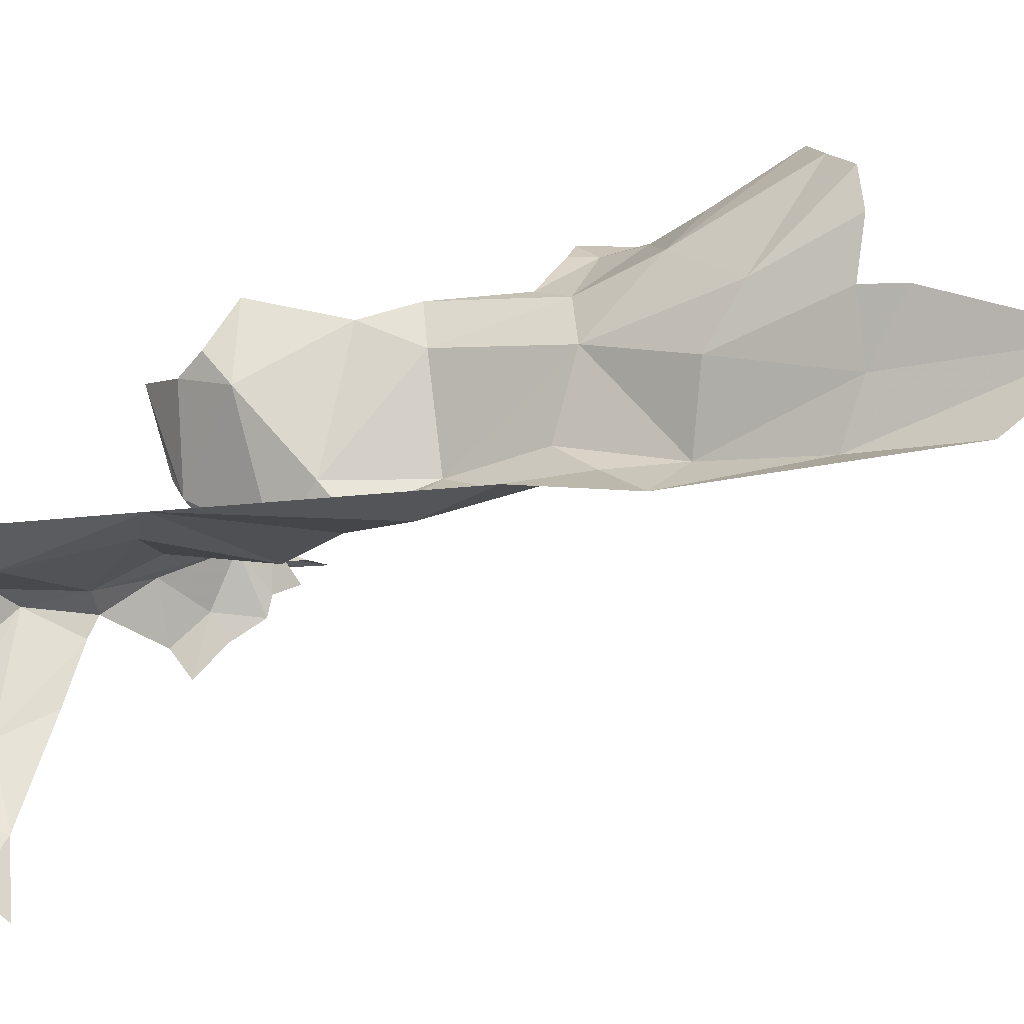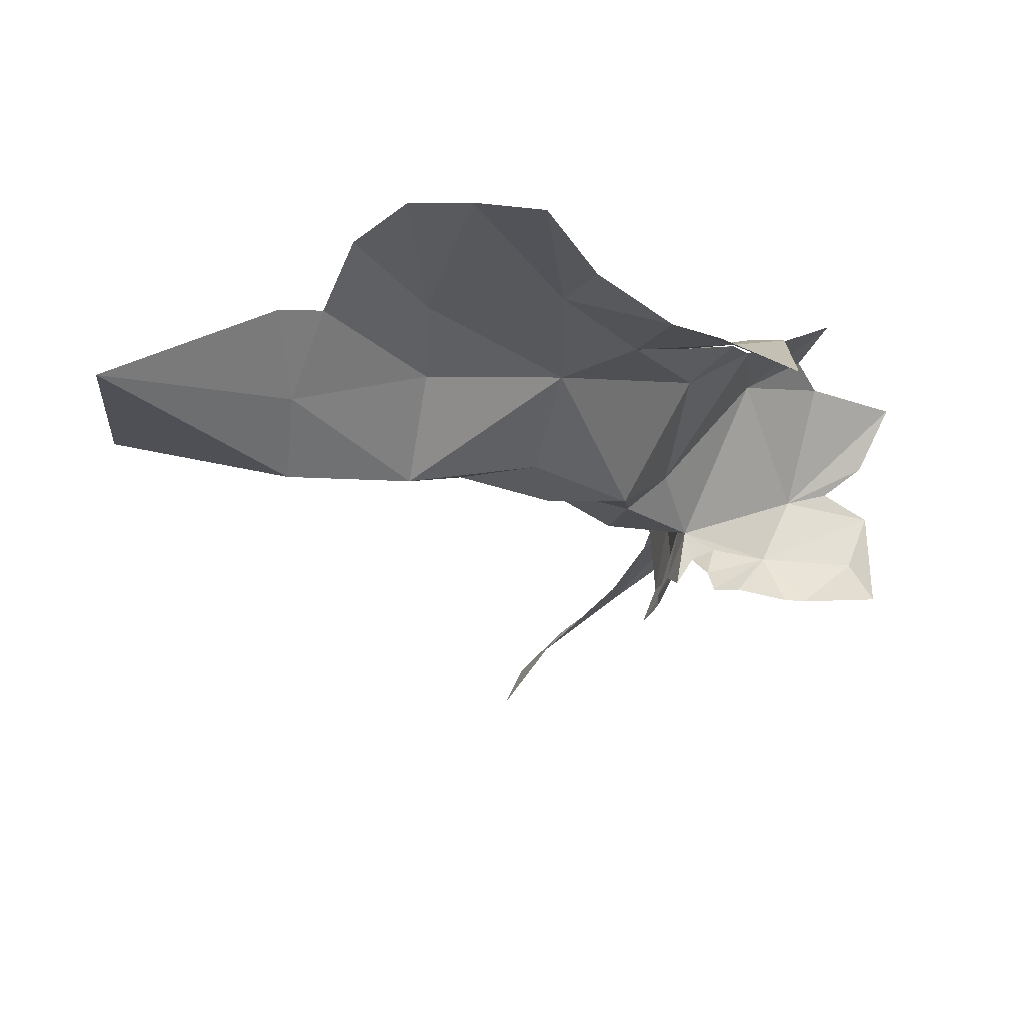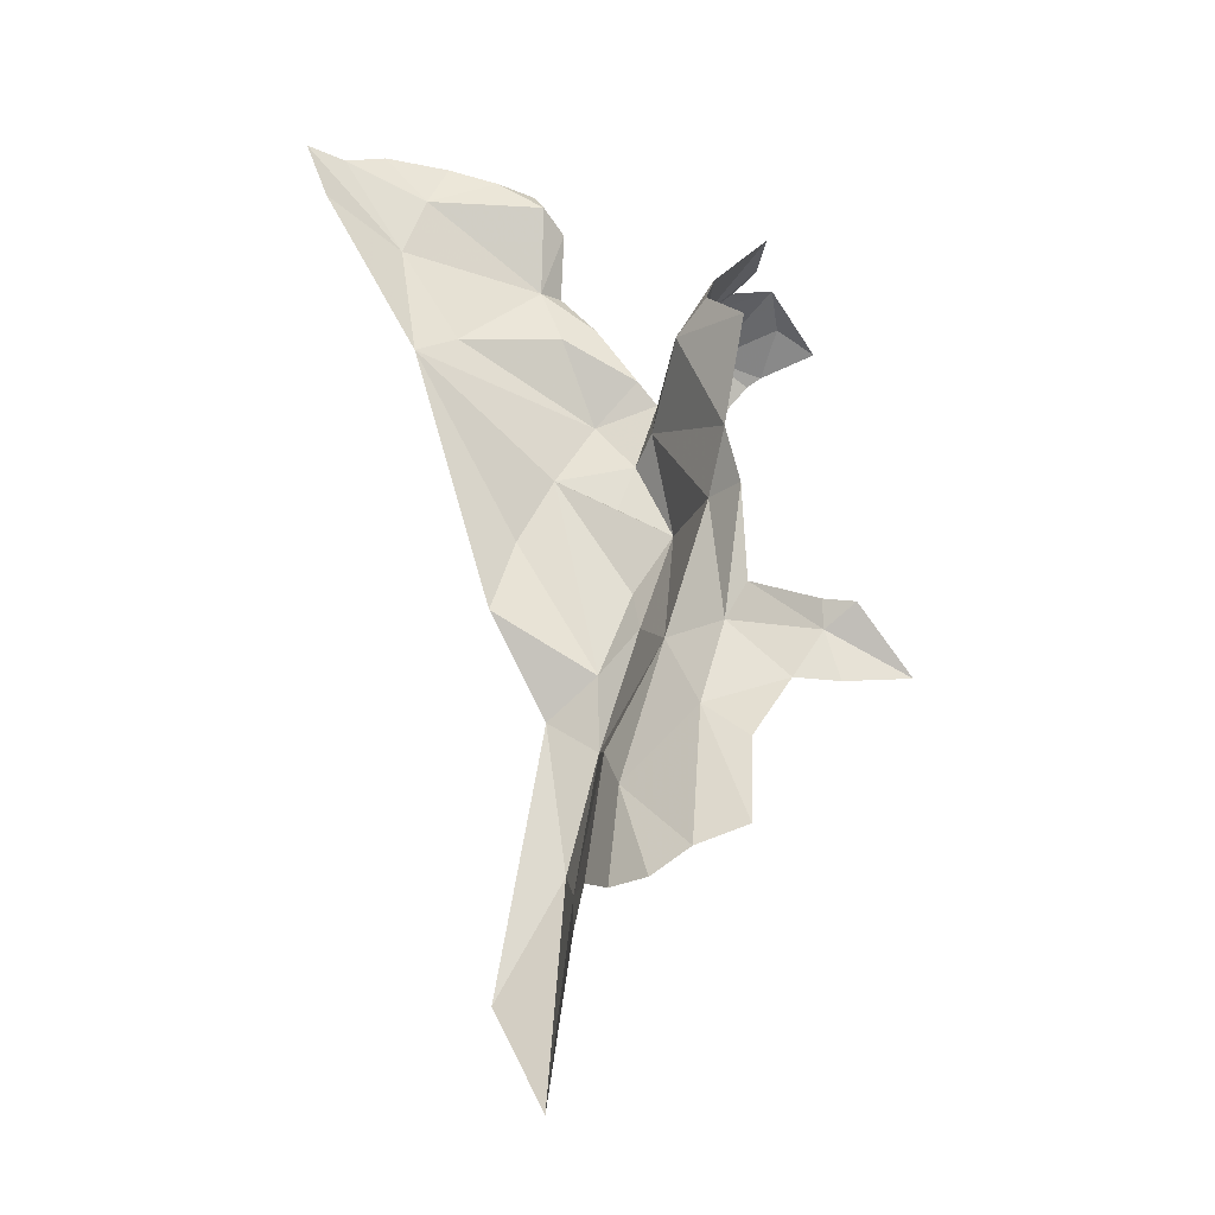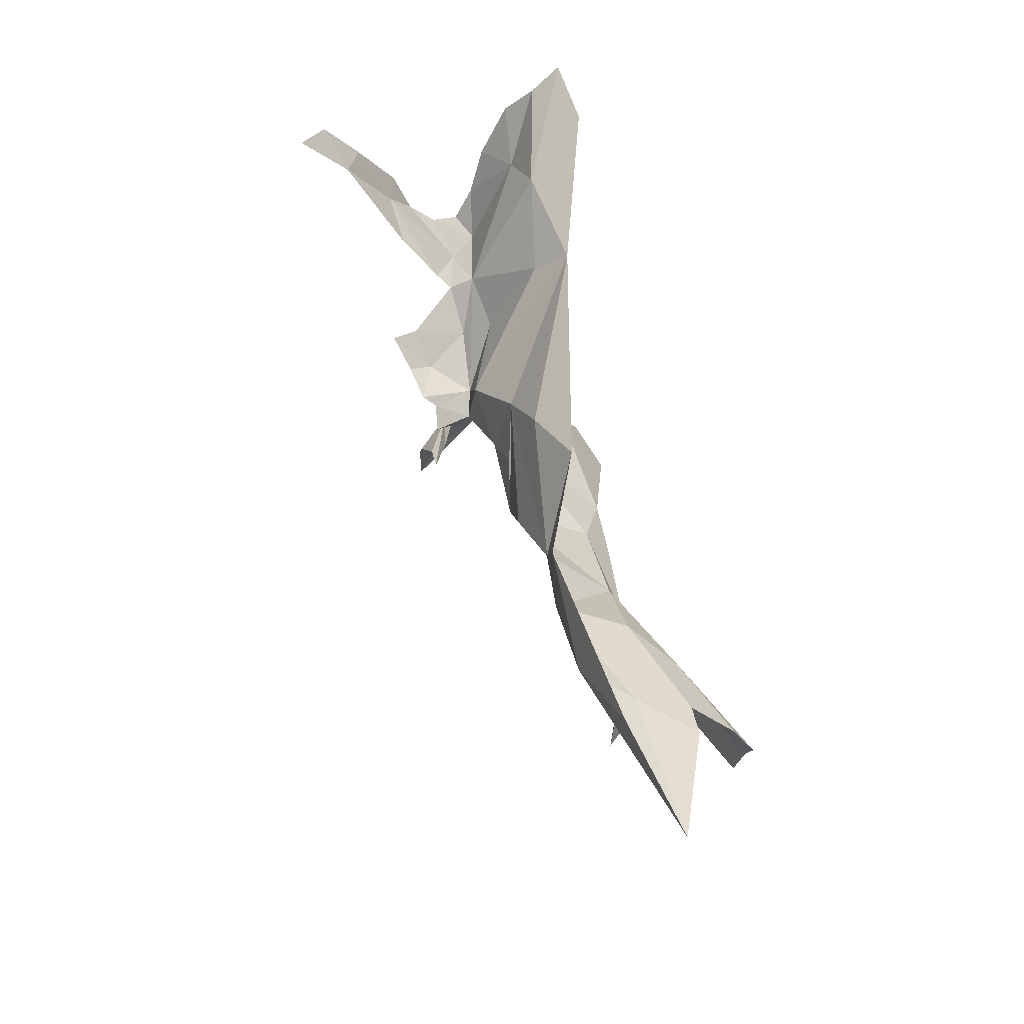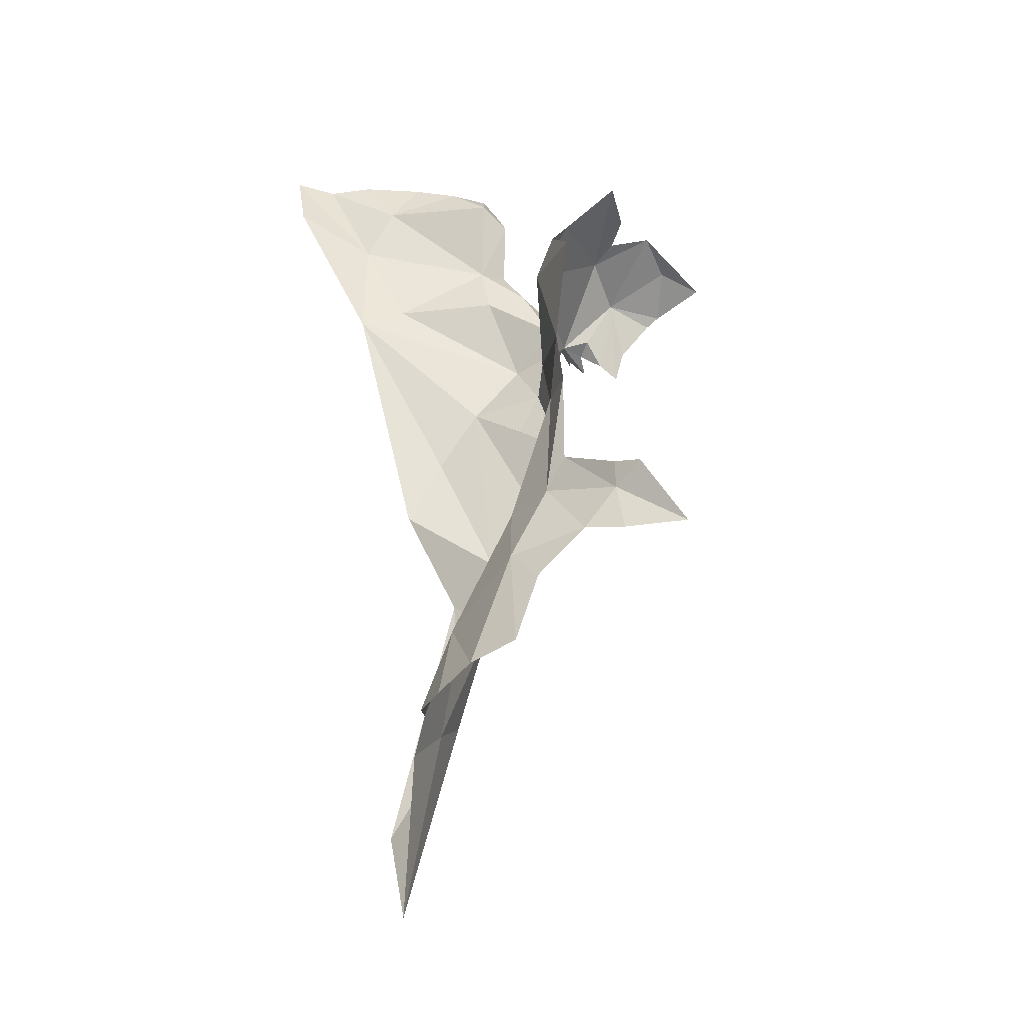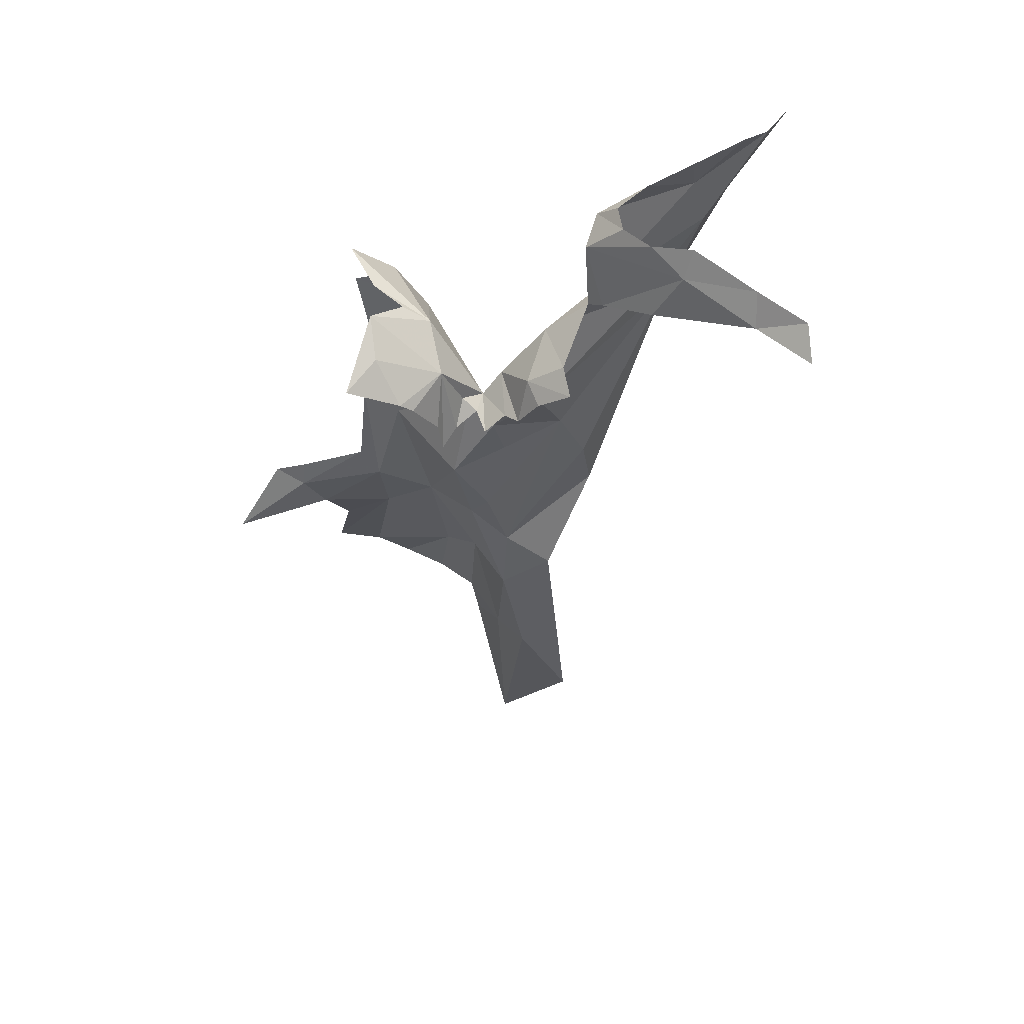
<metadata>
{"format":"obj","ext":"obj","renderer":"f3d","projection":"perspective","resolution":1024,"background":"white","views":[{"elev":18.1,"azim":-81.6,"up":"+Z"},{"elev":11.6,"azim":32.9,"up":"+Z"},{"elev":-6.8,"azim":9.8,"up":"+Y"},{"elev":-45.9,"azim":-95.7,"up":"+Y"},{"elev":-15.5,"azim":31.5,"up":"+Y"},{"elev":38.5,"azim":168.2,"up":"+Y"}]}
</metadata>
<code>
v 4.59 5.876 -0.6967
v 4.799 5.89 -0.7945
v 4.741 6.006 -0.8494
v 4.513 5.838 -0.6223
v 4.722 5.43 -0.6873
v 4.794 5.567 -0.7391
v 4.863 5.92 -0.8623
v 4.959 5.798 -0.834
v 4.946 5.743 -0.9595
v 4.922 5.842 -0.9446
v 5.003 5.743 -0.8334
v 4.969 5.737 -0.9224
v 4.866 5.695 -0.8267
v 5.056 5.757 -0.8614
v 5.027 5.728 -0.8788
v 4.85 5.9 -0.9908
v 4.458 6.08 -0.7192
v 4.683 5.277 -0.6019
v 5.054 5.438 -0.7157
v 4.965 5.596 -0.7658
v 4.932 5.5 -0.7307
v 5.078 5.697 -0.8909
v 4.846 5.859 -1.048
v 5.016 5.694 -0.9174
v 5.008 5.659 -0.7145
v 5.117 5.936 -0.7972
v 5.232 6.003 -0.7311
v 5.176 5.971 -0.7814
v 5.152 5.901 -0.521
v 5.161 5.951 -0.5789
v 5.082 5.83 -0.564
v 5.185 5.8 -0.949
v 5.109 5.853 -0.8914
v 5.215 5.821 -0.9518
v 5.266 6.042 -0.6219
v 5.112 5.661 -0.9112
v 5.126 5.727 -0.9226
v 5.255 5.983 -0.8216
v 5.333 5.866 -0.9419
v 5.258 5.914 -0.8962
v 5.195 5.623 -0.464
v 5.238 5.846 -0.4404
v 4.908 5.808 -0.9983
v 4.892 4.685 -0.4427
v 4.852 4.724 -0.577
v 4.855 4.266 -0.3516
v 4.954 4.968 -0.4389
v 4.912 4.977 -0.6192
v 4.716 4.465 -0.4981
v 4.797 5.042 -0.6396
v 4.939 4.708 -0.3019
v 4.92 4.617 -0.2917
v 4.906 5.139 -0.6393
v 4.996 5.234 -0.6271
v 4.969 5.315 -0.7027
v 5.339 5.102 -0.3396
v 5.433 5.094 -0.354
v 5.397 5.198 -0.3796
v 5.073 5.196 -0.4608
v 5.157 5.482 -0.5013
v 5.005 4.898 -0.3131
v 5.165 5.053 -0.306
v 5.2 5.224 -0.4066
v 5.246 5.3 -0.4115
v 5.27 4.985 -0.2514
v 4.665 6.047 -1.042
v 4.481 6.089 -1.201
v 4.611 6.157 -1.084
v 4.716 6.222 -0.9614
v 4.746 6.202 -0.8513
v 4.783 6.149 -0.9009
v 4.318 6.183 -0.6083
v 4.399 6.316 -0.7947
v 4.501 6.204 -0.7684
v 4.531 6.297 -0.8465
v 5.462 5.251 -0.3738
v 5.393 5.258 -0.3798
v 4.671 6.214 -1.029
v 4.639 6.266 -0.8668
v 5.567 5.101 -0.396
v 5.231 5.502 -0.4333
v 4.324 6.295 -0.7311
v 4.256 6.314 -0.6684
v 4.775 6.004 -0.9055
v 4.752 6.021 -0.9432
v 5.092 4.719 -0.1276
v 5.005 4.699 -0.1904
v 4.713 6.241 -0.9014
v 5.282 4.816 -0.1356
v 4.59 6.225 -1.079
v 4.476 6.166 -1.177
v 4.391 6.135 -1.269
v 4.394 6.068 -1.323
v 5.173 4.776 -0.1269
f 1 2 3
f 4 5 6
f 7 3 8
f 8 9 10
f 8 11 12
f 13 2 1
f 11 14 15
f 16 7 10
f 1 3 17
f 18 5 4
f 8 2 13
f 4 13 1
f 19 20 21
f 6 20 13
f 14 22 15
f 8 10 7
f 10 23 16
f 11 24 12
f 13 4 6
f 25 11 20
f 26 27 28
f 29 30 31
f 9 8 12
f 32 33 34
f 20 6 21
f 3 2 8
f 17 4 1
f 25 31 11
f 11 8 13
f 35 26 30
f 26 31 30
f 36 33 37
f 38 39 40
f 38 40 33
f 11 15 24
f 26 38 33
f 35 27 26
f 11 13 20
f 31 41 42
f 31 42 29
f 14 33 22
f 10 43 23
f 10 9 43
f 14 11 33
f 22 33 36
f 11 31 26
f 11 26 33
f 26 28 38
f 40 39 34
f 33 32 37
f 6 19 21
f 31 25 41
f 40 34 33
f 44 45 46
f 47 48 44
f 48 45 44
f 49 45 50
f 45 49 46
f 51 47 44
f 51 44 52
f 44 46 52
f 50 45 48
f 18 53 5
f 50 48 53
f 53 6 5
f 54 53 48
f 53 18 50
f 55 53 54
f 20 19 25
f 56 57 58
f 19 59 60
f 59 61 62
f 25 19 60
f 63 56 58
f 63 58 64
f 65 56 62
f 66 67 68
f 63 60 59
f 63 59 62
f 69 70 71
f 72 4 17
f 71 70 3
f 19 55 54
f 73 74 75
f 76 77 58
f 69 71 78
f 74 70 79
f 58 80 76
f 63 81 60
f 59 54 48
f 82 17 74
f 82 83 17
f 75 74 79
f 59 48 47
f 71 84 85
f 71 3 84
f 41 60 81
f 86 61 87
f 19 6 55
f 79 70 88
f 19 54 59
f 55 6 53
f 65 62 89
f 58 77 64
f 63 64 81
f 90 68 91
f 78 71 68
f 78 68 90
f 82 74 73
f 72 17 83
f 47 51 61
f 47 61 59
f 51 87 61
f 68 85 66
f 68 71 85
f 92 67 93
f 92 91 67
f 7 84 3
f 7 16 84
f 89 62 94
f 70 74 3
f 63 62 56
f 58 57 80
f 61 86 94
f 60 41 25
f 69 88 70
f 91 68 67
f 17 3 74
f 62 61 94

</code>
